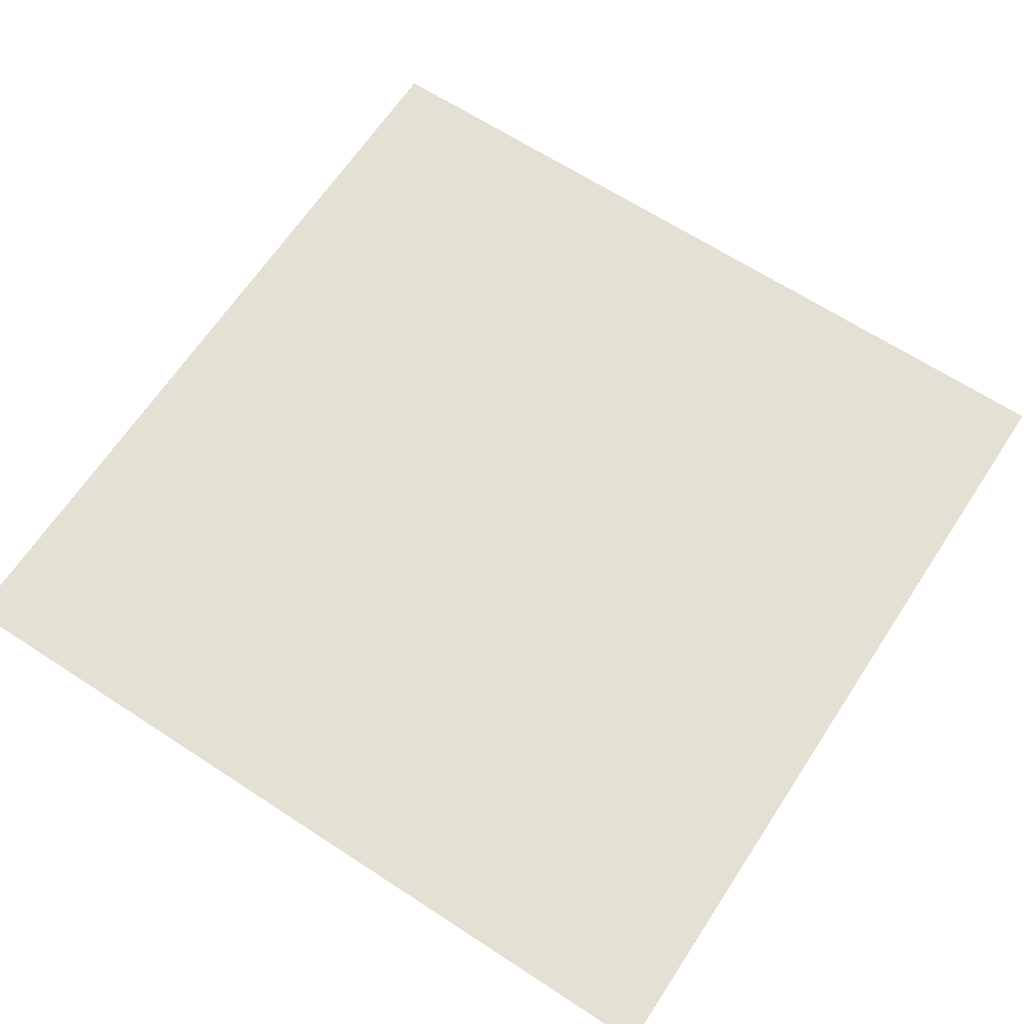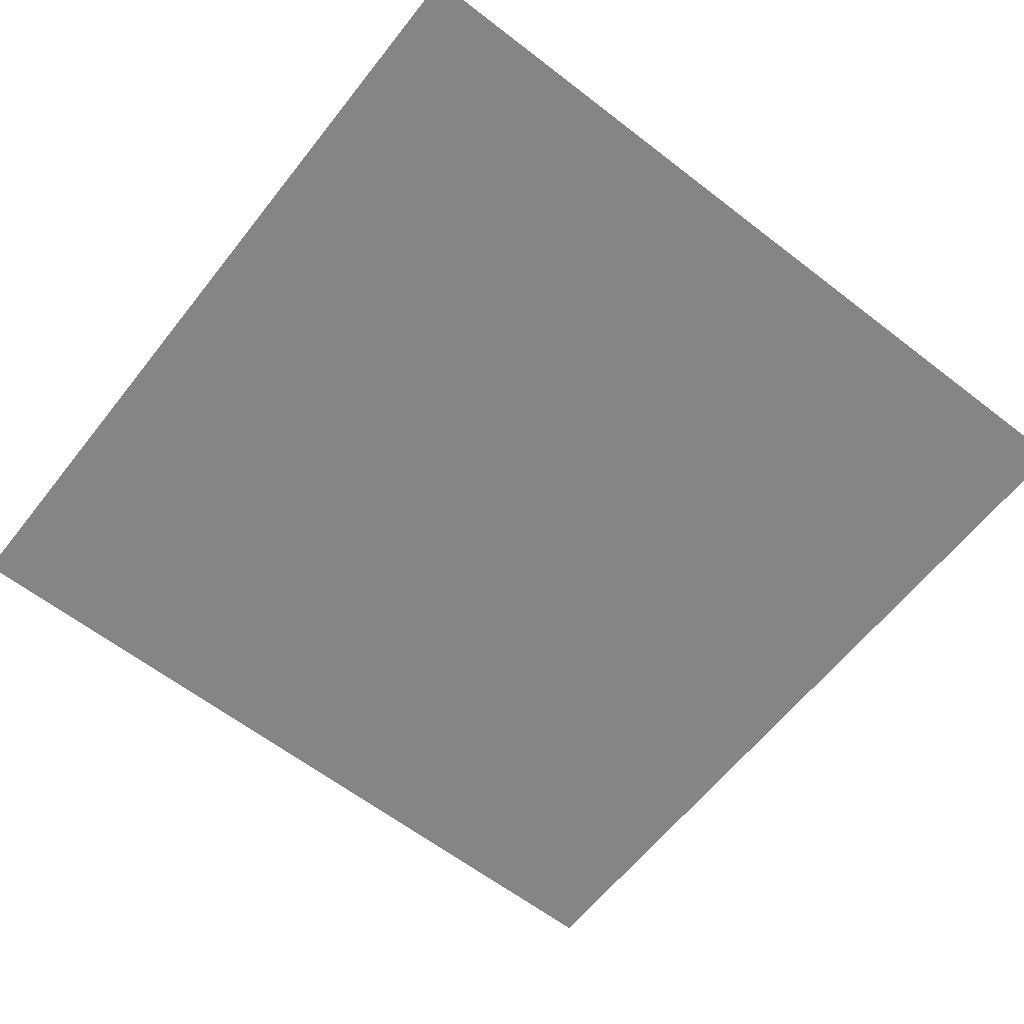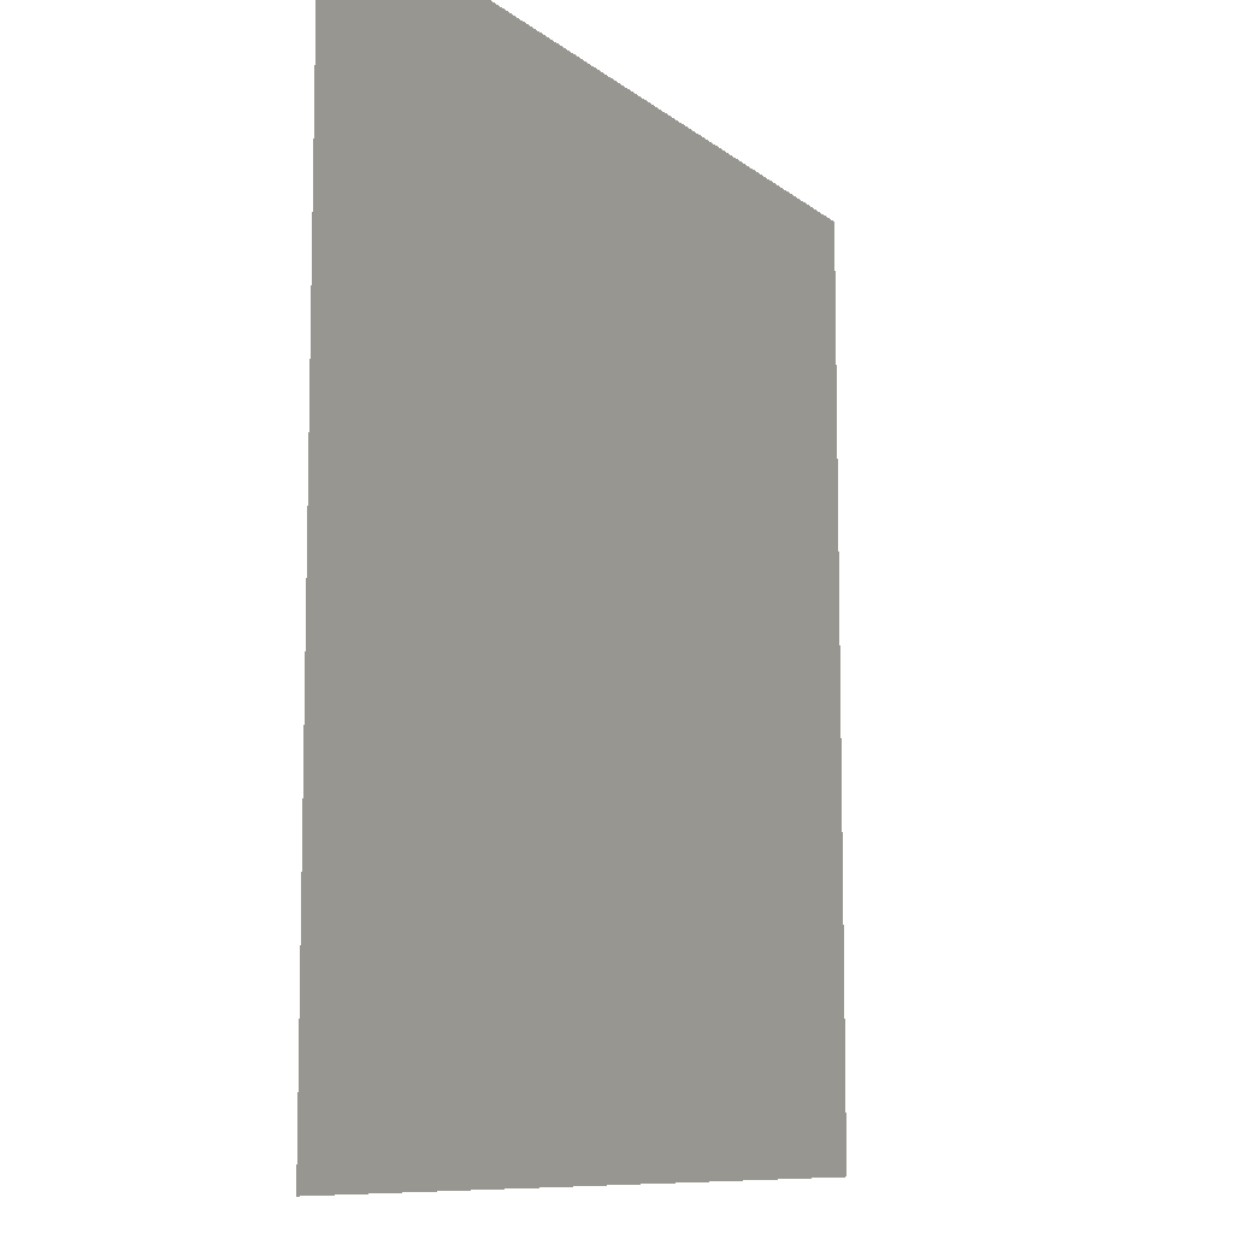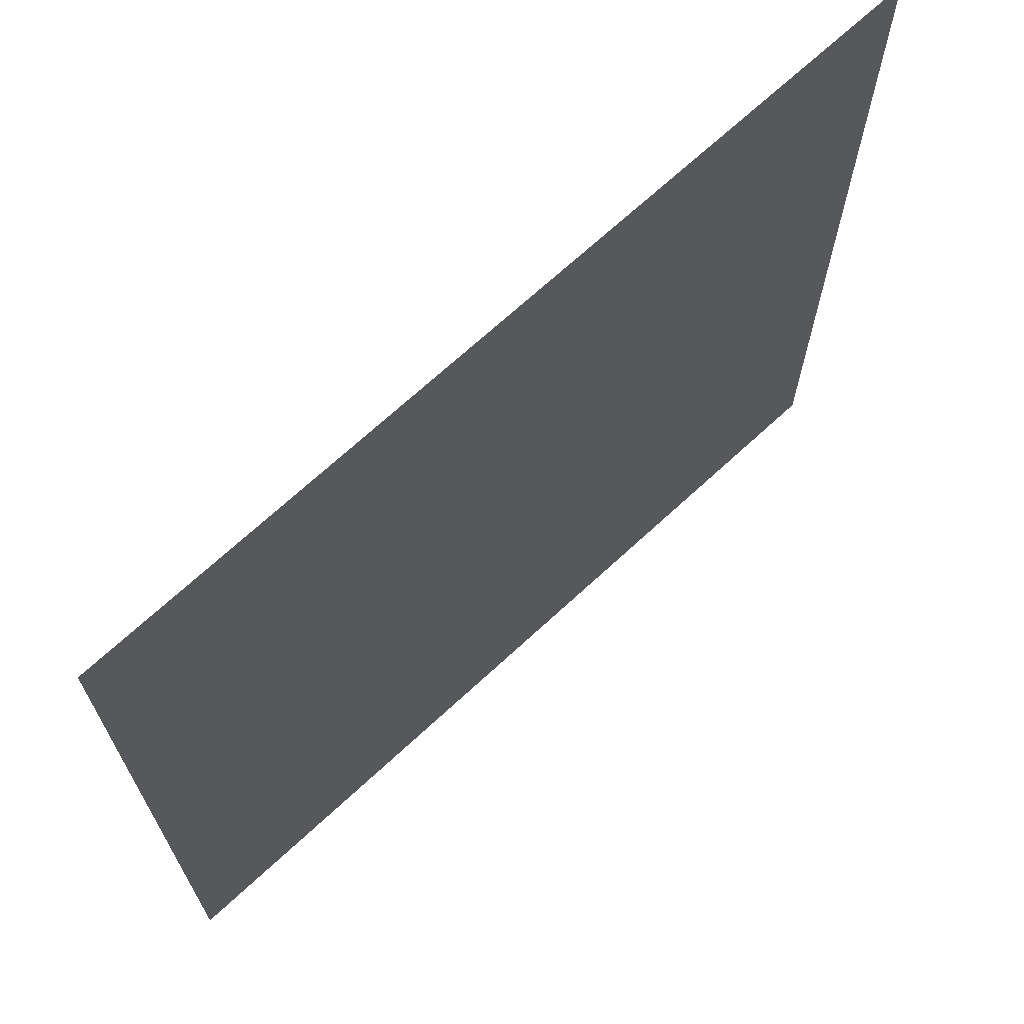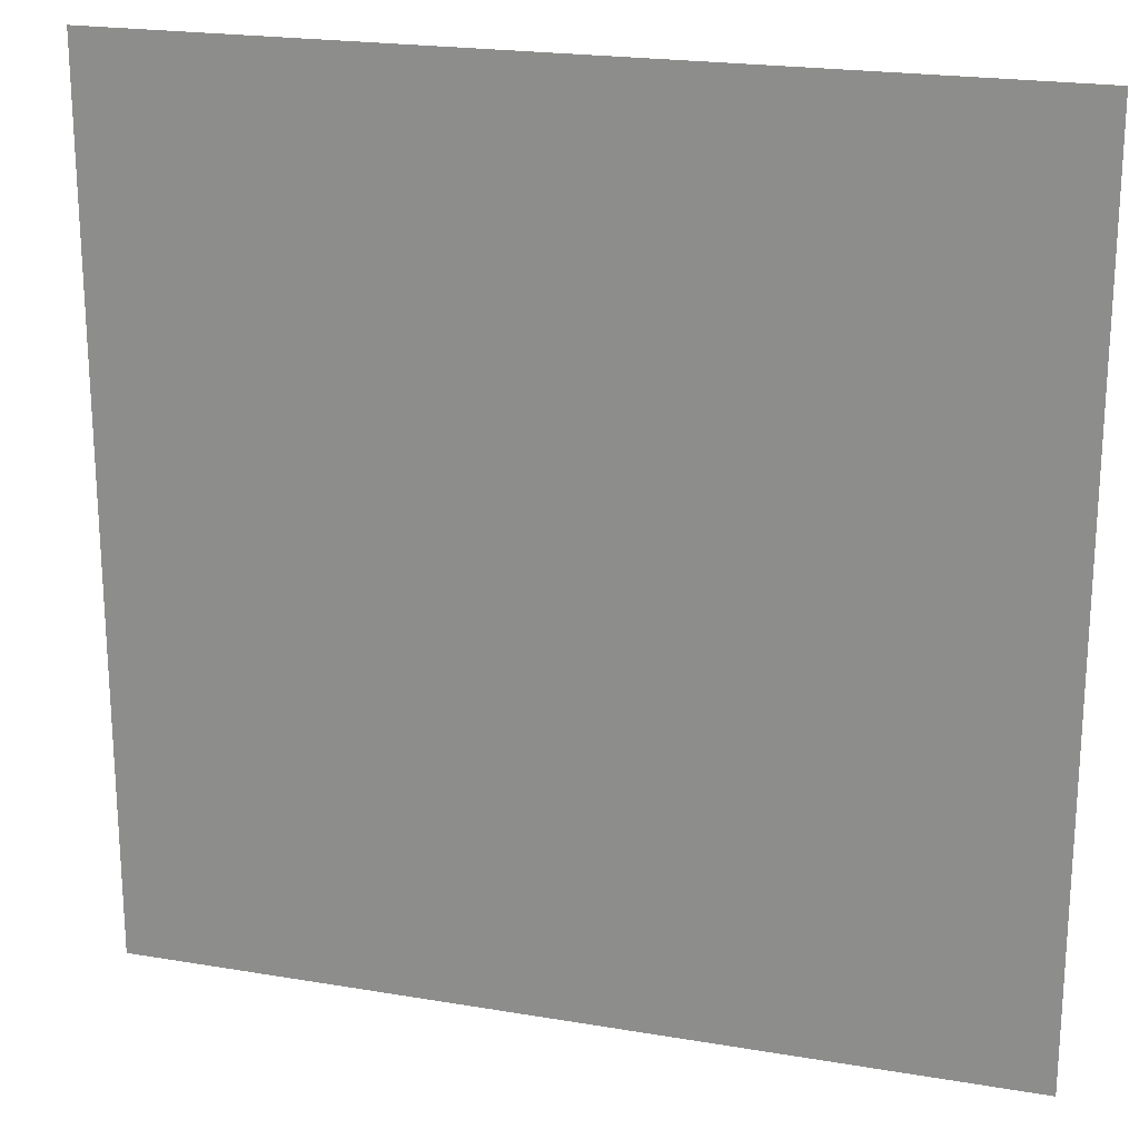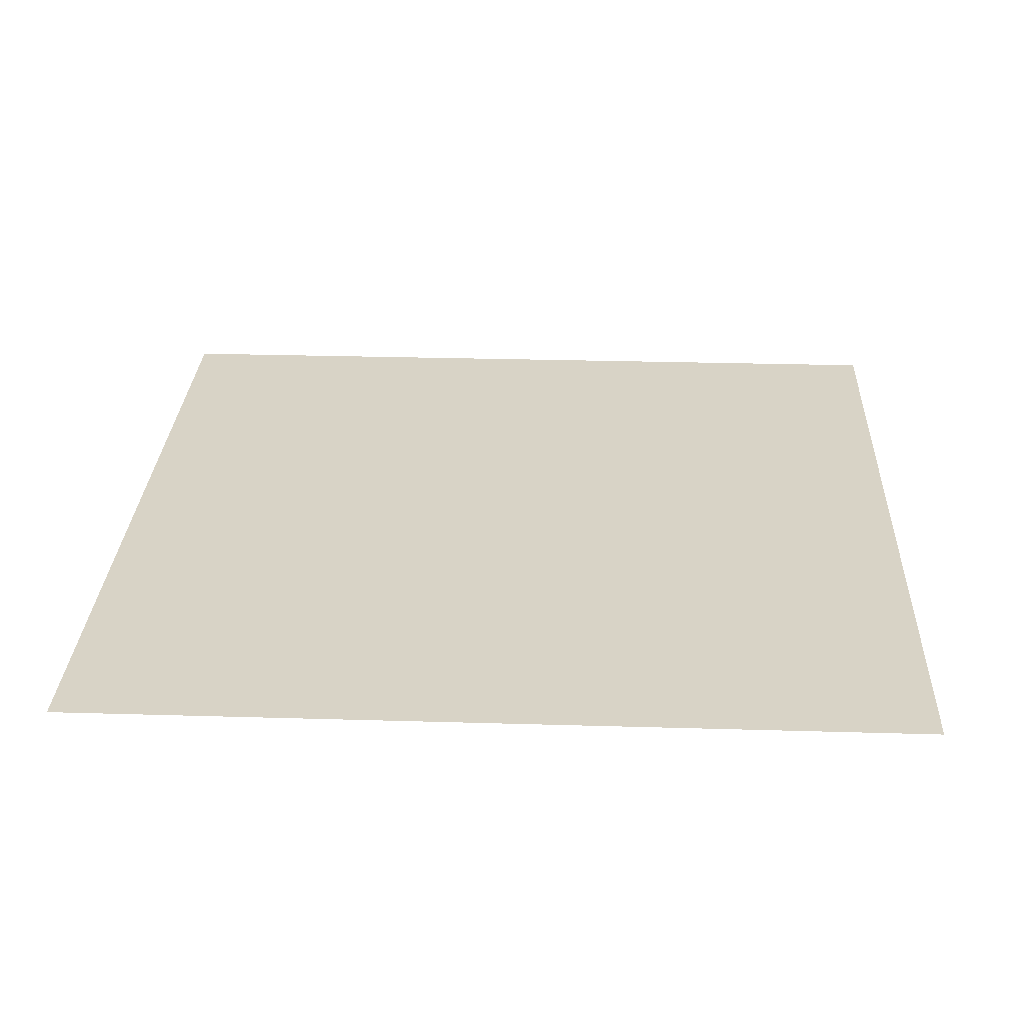
<metadata>
{"format":"obj","ext":"obj","renderer":"f3d","projection":"perspective","resolution":1024,"background":"white","views":[{"elev":65.5,"azim":123.3,"up":"+Y"},{"elev":-62.0,"azim":-128.1,"up":"+Y"},{"elev":-9.5,"azim":117.9,"up":"+Z"},{"elev":69.2,"azim":137.4,"up":"+Z"},{"elev":21.1,"azim":17.1,"up":"+Z"},{"elev":28.3,"azim":92.6,"up":"+Y"}]}
</metadata>
<code>
v 4090 15.45 -4603
v 4601 17.45 -4603
v 4090 15.82 -5114
v 4601 17.81 -5114
f 1 4 2
f 4 1 3

</code>
